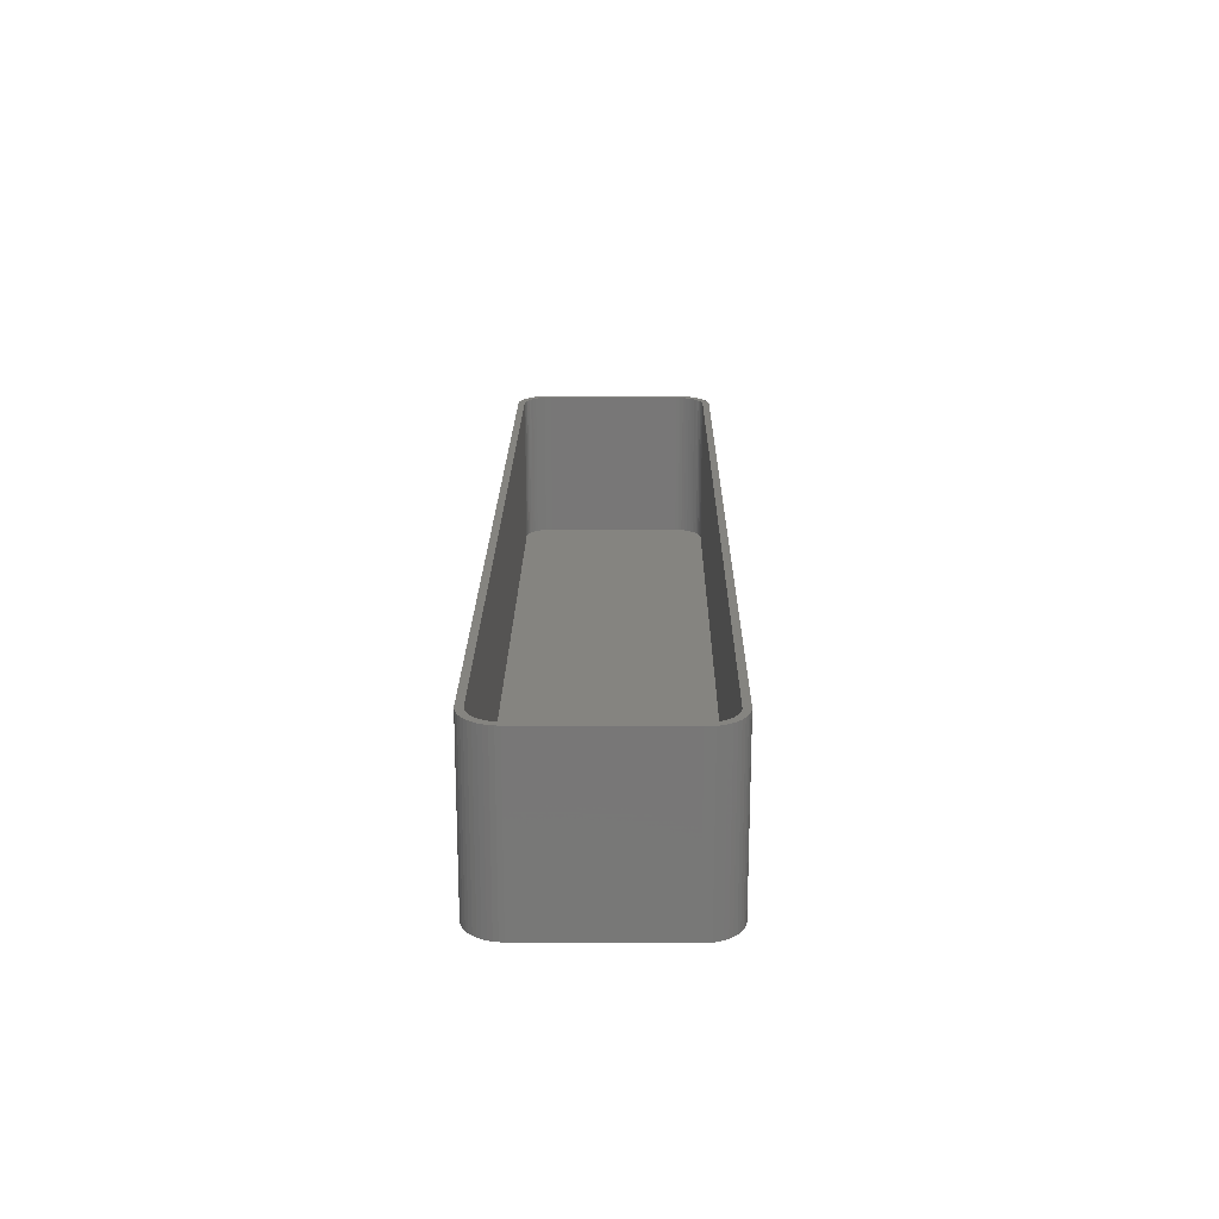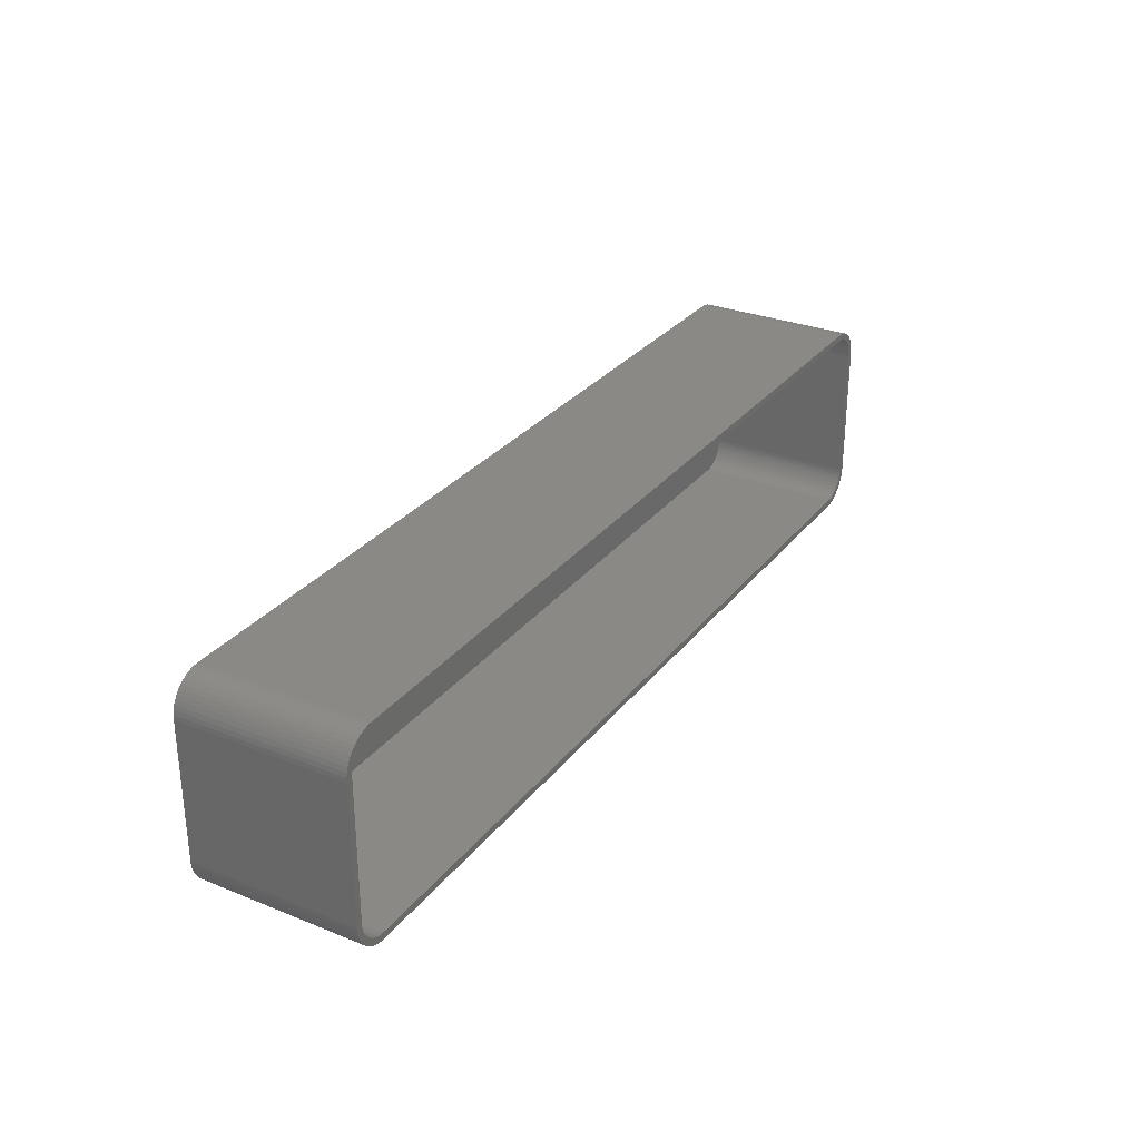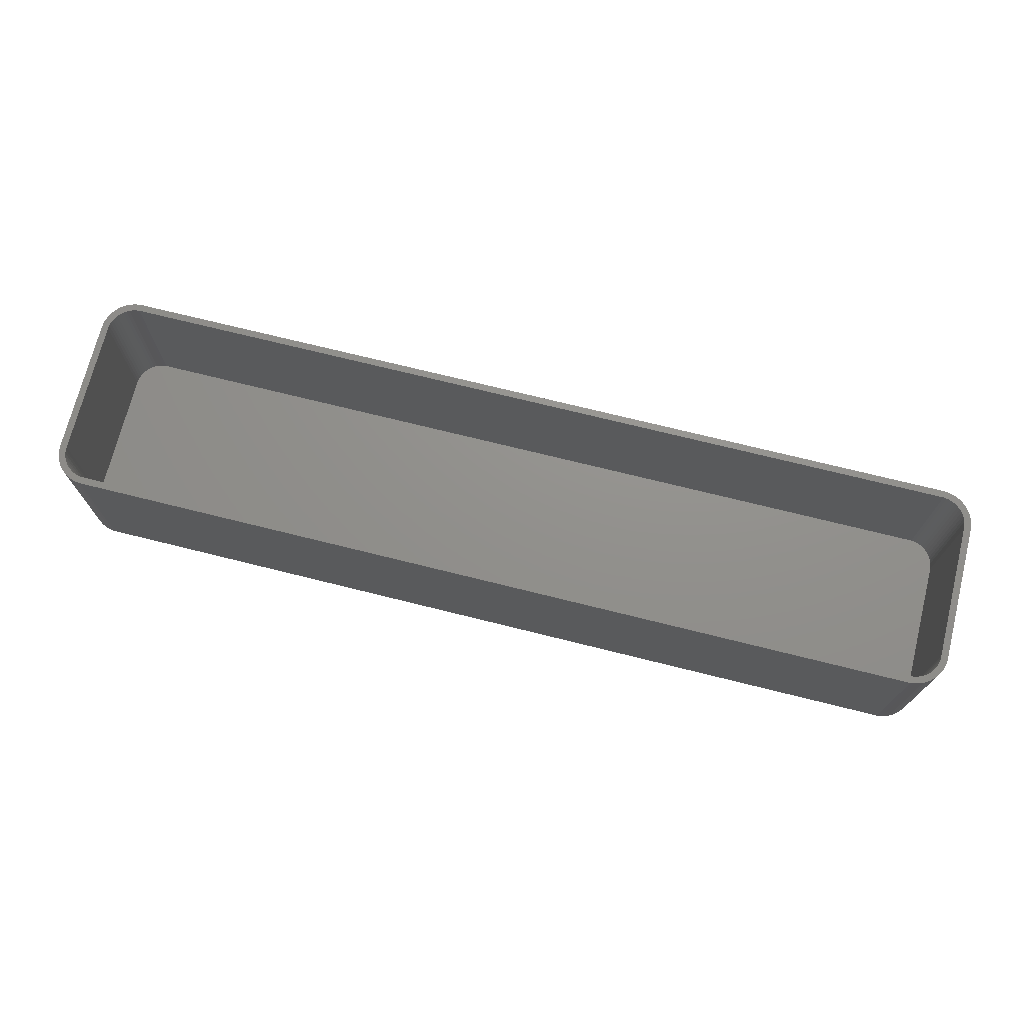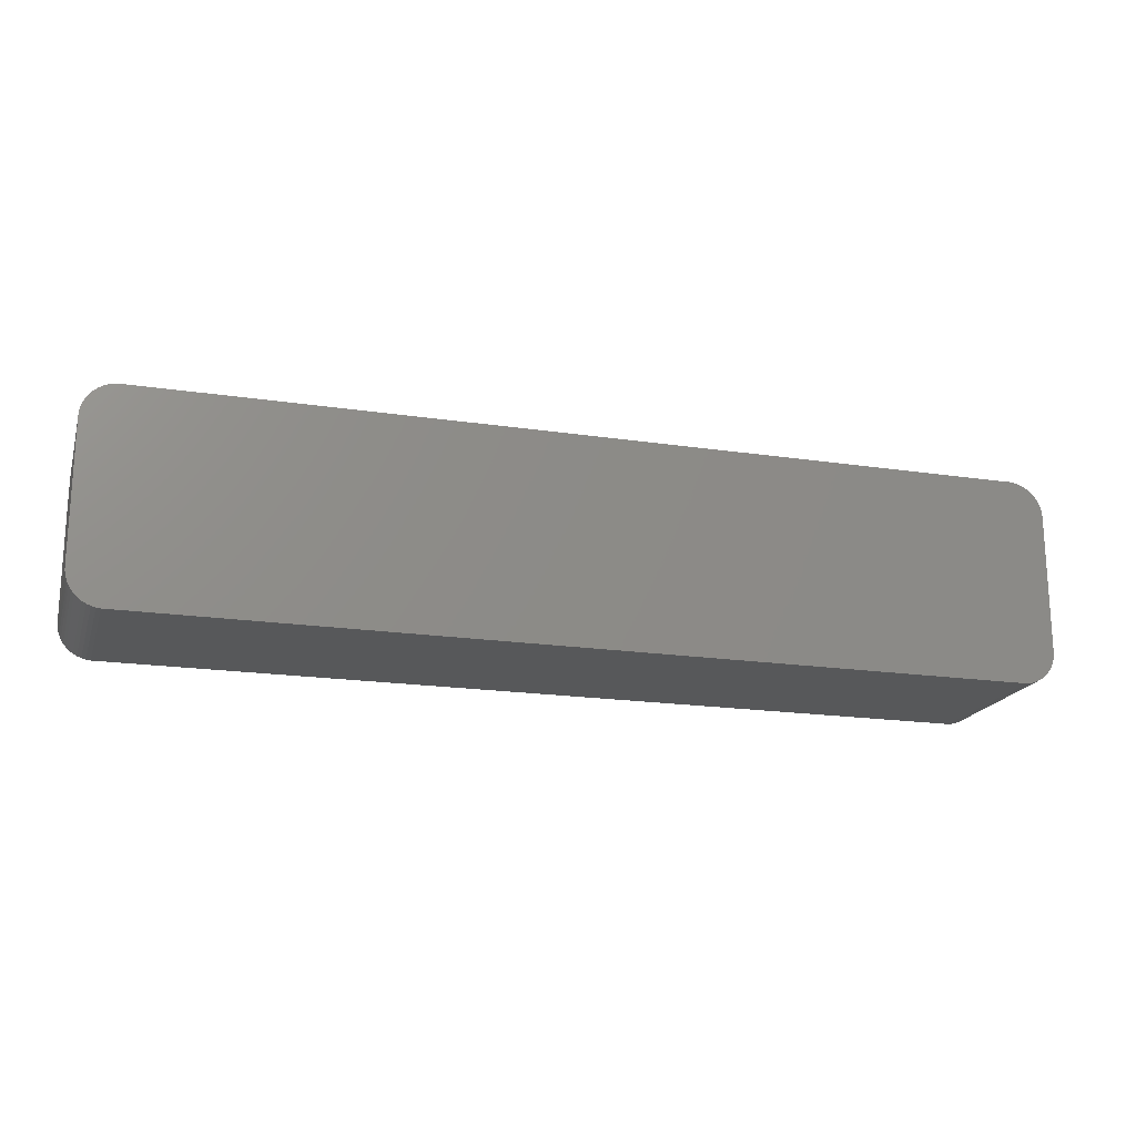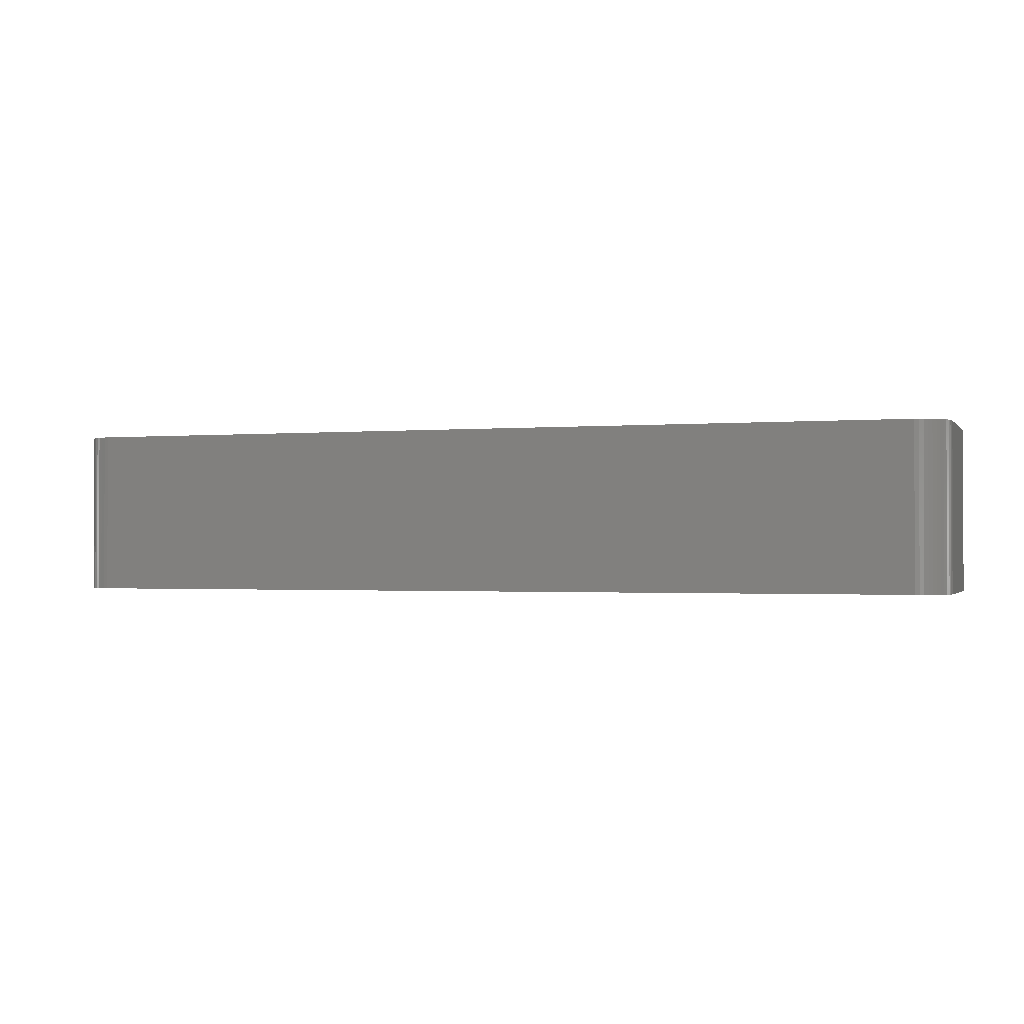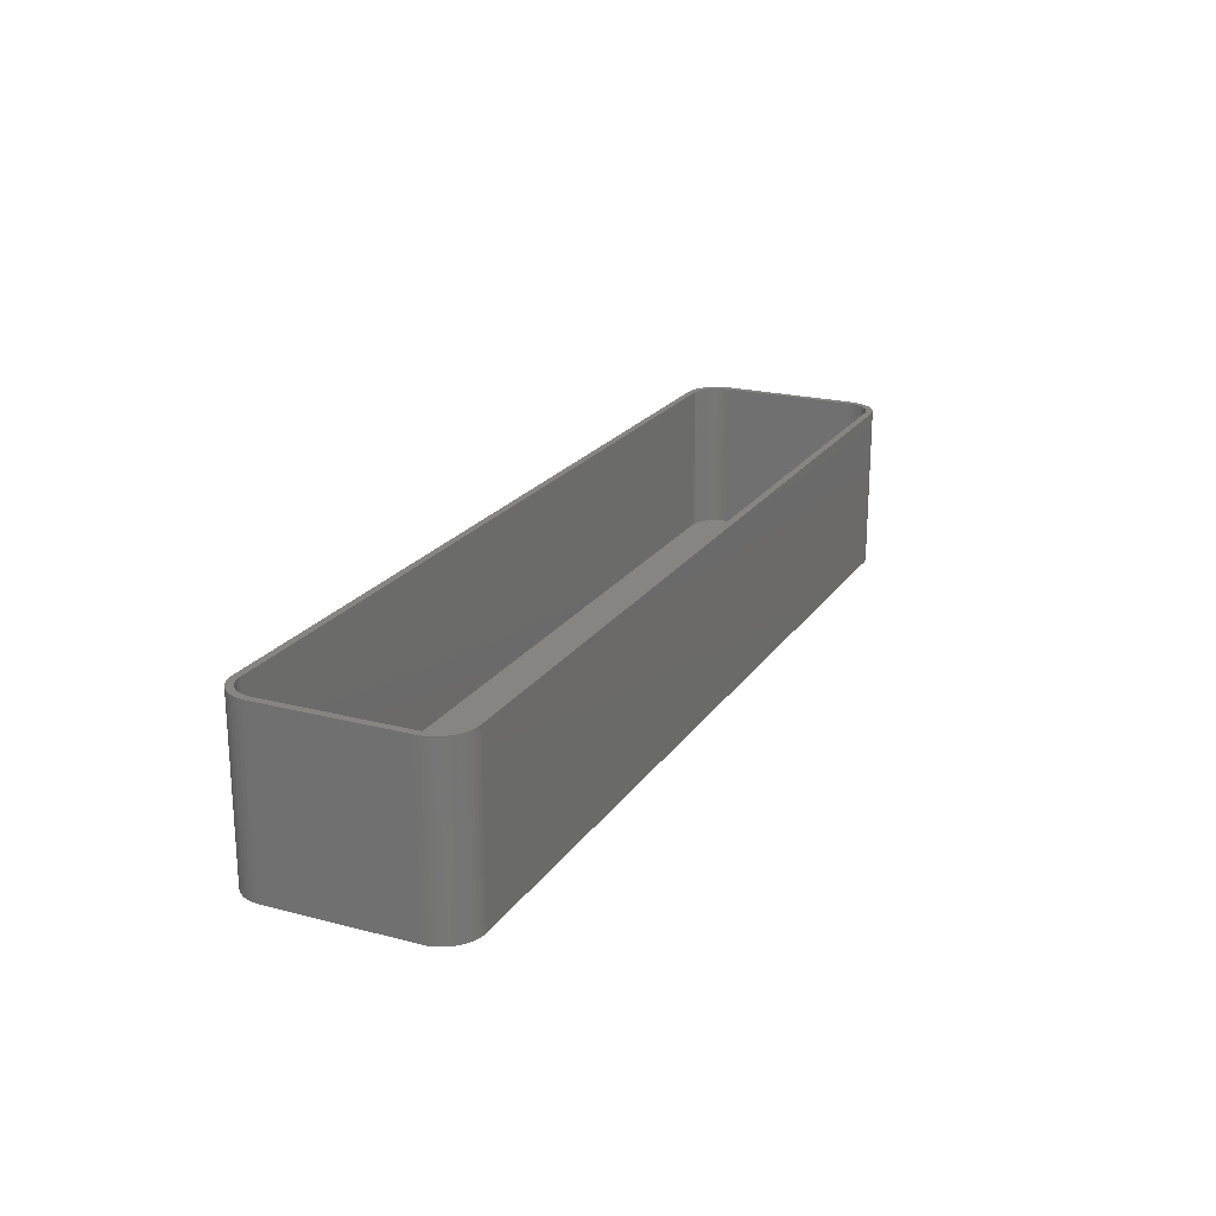
<metadata>
{"format":"stl","ext":"stl","renderer":"f3d","projection":"perspective","resolution":1024,"background":"white","views":[{"elev":19.7,"azim":90.6,"up":"+Z"},{"elev":29.4,"azim":-59.5,"up":"+Y"},{"elev":72.1,"azim":14.0,"up":"+Z"},{"elev":-18.7,"azim":164.0,"up":"+Y"},{"elev":-1.2,"azim":-161.5,"up":"+Z"},{"elev":21.3,"azim":114.9,"up":"+Z"}]}
</metadata>
<code>
# stl→obj: 208 verts, 412 faces
v -67.5 -10 0
v -67.5 10 24
v -67.5 10 0
v -67.5 -10 24
v -67.46 -10.63 0
v -67.46 -10.63 24
v -67.46 10.63 24
v -67.46 10.63 0
v -63.44 -14.91 0
v -62.81 -14.99 24
v -63.44 -14.91 24
v -62.81 -14.99 0
v 66.55 12.94 24
v 66.14 13.42 0
v 66.14 13.42 24
v 66.55 12.94 0
v 66.5 10 24
v 67.5 10 24
v 67.46 10.63 24
v 67.5 -10 24
v 66.47 10.5 24
v 67.34 11.24 24
v 66.5 -10 24
v 66.37 10.99 24
v 67.15 11.84 24
v 67.46 -10.63 24
v 66.22 11.47 24
v 66.88 12.41 24
v 66.47 -10.5 24
v 66.01 11.93 24
v 67.34 -11.24 24
v 66.37 -10.99 24
v 65.74 12.35 24
v 65.42 12.74 24
v 65.69 13.85 24
v 65.05 13.08 24
v 65.18 14.22 24
v 64.64 13.38 24
v 64.63 14.52 24
v 64.2 13.62 24
v 64.05 14.76 24
v 63.74 13.8 24
v 63.44 14.91 24
v 63.25 13.93 24
v 62.81 14.99 24
v 62.75 13.99 24
v -62.75 13.99 24
v -62.81 14.99 24
v -63.25 13.93 24
v -63.44 14.91 24
v -63.74 13.8 24
v -64.05 14.76 24
v -64.2 13.62 24
v -64.63 14.52 24
v -64.64 13.38 24
v -65.18 14.22 24
v -65.05 13.08 24
v -65.69 13.85 24
v -65.42 12.74 24
v -66.14 13.42 24
v -65.74 12.35 24
v -66.55 12.94 24
v -66.01 11.93 24
v -66.88 12.41 24
v -66.22 11.47 24
v -67.34 11.24 24
v -66.37 10.99 24
v -67.15 11.84 24
v 67.15 -11.84 24
v 66.22 -11.47 24
v 66.88 -12.41 24
v 66.01 -11.93 24
v 66.55 -12.94 24
v 65.74 -12.35 24
v 66.14 -13.42 24
v 65.42 -12.74 24
v 65.69 -13.85 24
v 65.05 -13.08 24
v 65.18 -14.22 24
v 64.64 -13.38 24
v 64.63 -14.52 24
v 64.2 -13.62 24
v 64.05 -14.76 24
v 63.74 -13.8 24
v 63.44 -14.91 24
v 63.25 -13.93 24
v 62.81 -14.99 24
v 62.75 -13.99 24
v -62.75 -13.99 24
v -63.25 -13.93 24
v -63.74 -13.8 24
v -64.05 -14.76 24
v -64.2 -13.62 24
v -64.63 -14.52 24
v -64.64 -13.38 24
v -65.18 -14.22 24
v -65.05 -13.08 24
v -65.69 -13.85 24
v -65.42 -12.74 24
v -66.14 -13.42 24
v -65.74 -12.35 24
v -66.55 -12.94 24
v -66.01 -11.93 24
v -66.88 -12.41 24
v -66.22 -11.47 24
v -67.15 -11.84 24
v -66.37 -10.99 24
v -67.34 -11.24 24
v -66.47 -10.5 24
v -66.5 -10 24
v -66.5 10 24
v -66.47 10.5 24
v 62.81 14.99 0
v -62.81 14.99 0
v 62.81 -14.99 0
v 63.44 -14.91 0
v 67.5 -10 0
v 67.46 -10.63 0
v 67.5 10 0
v -63.44 14.91 0
v -65.18 -14.22 0
v -64.63 -14.52 0
v -64.05 -14.76 0
v -66.14 -13.42 0
v -65.69 -13.85 0
v 67.15 -11.84 0
v 66.88 -12.41 0
v 67.15 11.84 0
v 67.34 11.24 0
v 63.44 14.91 0
v -65.69 13.85 0
v -66.14 13.42 0
v 67.34 -11.24 0
v 67.46 10.63 0
v 66.55 -12.94 0
v 66.14 -13.42 0
v 66.88 12.41 0
v 65.69 -13.85 0
v 65.18 -14.22 0
v 64.63 -14.52 0
v 65.69 13.85 0
v 64.05 -14.76 0
v 65.18 14.22 0
v 64.63 14.52 0
v 64.05 14.76 0
v -64.05 14.76 0
v -64.63 14.52 0
v -65.18 14.22 0
v -66.55 -12.94 0
v -66.88 -12.41 0
v -67.15 -11.84 0
v -66.55 12.94 0
v -67.34 -11.24 0
v -66.88 12.41 0
v -67.15 11.84 0
v -67.34 11.24 0
v -66.5 10 2
v -66.5 -10 2
v 66.5 10 2
v 66.47 10.5 2
v 66.47 -10.5 2
v 66.5 -10 2
v 63.74 13.8 2
v 64.2 13.62 2
v -63.74 -13.8 2
v -64.2 -13.62 2
v 62.75 -13.99 2
v -62.75 -13.99 2
v -62.75 13.99 2
v 62.75 13.99 2
v 63.25 -13.93 2
v -63.25 -13.93 2
v 66.37 10.99 2
v 66.22 11.47 2
v 65.74 12.35 2
v 65.42 12.74 2
v 65.05 13.08 2
v 65.42 -12.74 2
v 65.74 -12.35 2
v 66.22 -11.47 2
v 66.37 -10.99 2
v 63.25 13.93 2
v -64.2 13.62 2
v -63.74 13.8 2
v -66.47 -10.5 2
v -66.37 -10.99 2
v -66.22 -11.47 2
v 66.01 11.93 2
v 66.01 -11.93 2
v 64.64 13.38 2
v 65.05 -13.08 2
v 64.64 -13.38 2
v 64.2 -13.62 2
v 63.74 -13.8 2
v -63.25 13.93 2
v -64.64 13.38 2
v -65.05 13.08 2
v -65.42 12.74 2
v -64.64 -13.38 2
v -65.74 12.35 2
v -65.05 -13.08 2
v -66.01 11.93 2
v -65.42 -12.74 2
v -66.22 11.47 2
v -65.74 -12.35 2
v -66.37 10.99 2
v -66.01 -11.93 2
v -66.47 10.5 2
f 1 2 3
f 2 1 4
f 5 4 1
f 4 5 6
f 3 7 8
f 7 3 2
f 9 10 11
f 10 9 12
f 13 14 15
f 14 13 16
f 17 18 19
f 18 17 20
f 21 19 22
f 23 20 17
f 24 22 25
f 20 23 26
f 27 25 28
f 29 26 23
f 30 28 13
f 26 29 31
f 32 31 29
f 19 21 17
f 22 24 21
f 25 27 24
f 33 13 15
f 28 30 27
f 13 33 30
f 34 15 35
f 15 34 33
f 36 35 37
f 35 36 34
f 37 38 36
f 39 38 37
f 39 40 38
f 41 40 39
f 41 42 40
f 43 42 41
f 43 44 42
f 45 44 43
f 45 46 44
f 45 47 46
f 48 47 45
f 48 49 47
f 50 49 48
f 50 51 49
f 52 51 50
f 52 53 51
f 54 53 52
f 54 55 53
f 56 55 54
f 55 56 57
f 58 57 56
f 57 58 59
f 60 59 58
f 59 60 61
f 62 61 60
f 61 62 63
f 64 63 62
f 63 64 65
f 66 67 68
f 65 68 67
f 68 65 64
f 31 32 69
f 70 69 32
f 69 70 71
f 72 71 70
f 71 72 73
f 74 73 72
f 73 74 75
f 76 75 74
f 75 76 77
f 78 77 76
f 77 78 79
f 80 79 78
f 80 81 79
f 82 81 80
f 82 83 81
f 84 83 82
f 84 85 83
f 86 85 84
f 86 87 85
f 88 87 86
f 89 87 88
f 89 10 87
f 90 10 89
f 90 11 10
f 91 11 90
f 91 92 11
f 93 92 91
f 93 94 92
f 95 94 93
f 96 95 97
f 95 96 94
f 98 97 99
f 97 98 96
f 100 99 101
f 102 101 103
f 99 100 98
f 104 103 105
f 106 105 107
f 108 107 109
f 101 102 100
f 6 109 110
f 111 2 110
f 67 66 112
f 4 110 2
f 7 112 66
f 6 110 4
f 112 7 111
f 103 104 102
f 111 7 2
f 105 106 104
f 107 108 106
f 109 6 108
f 113 48 45
f 48 113 114
f 12 87 10
f 87 12 115
f 115 85 87
f 85 115 116
f 26 117 20
f 117 26 118
f 20 119 18
f 119 20 117
f 114 50 48
f 50 114 120
f 121 94 96
f 94 121 122
f 122 92 94
f 92 122 123
f 124 98 100
f 98 124 125
f 71 126 69
f 126 71 127
f 22 128 25
f 128 22 129
f 130 45 43
f 45 130 113
f 131 60 58
f 60 131 132
f 115 117 118
f 117 115 119
f 115 118 133
f 113 119 115
f 115 133 126
f 119 113 134
f 115 126 127
f 134 113 129
f 115 127 135
f 129 113 128
f 115 135 136
f 128 113 137
f 115 136 138
f 137 113 16
f 115 138 139
f 16 113 14
f 115 139 140
f 14 113 141
f 115 140 142
f 141 113 143
f 115 142 116
f 143 113 144
f 144 113 145
f 145 113 130
f 12 113 115
f 12 114 113
f 1 12 9
f 12 1 114
f 1 9 123
f 3 114 1
f 1 123 122
f 114 3 120
f 1 122 121
f 120 3 146
f 1 121 125
f 146 3 147
f 1 125 124
f 147 3 148
f 1 124 149
f 148 3 131
f 1 149 150
f 131 3 132
f 1 150 151
f 132 3 152
f 1 151 153
f 152 3 154
f 1 153 5
f 154 3 155
f 155 3 156
f 156 3 8
f 151 108 153
f 108 151 106
f 124 102 149
f 102 124 100
f 150 106 151
f 106 150 104
f 123 11 92
f 11 123 9
f 125 96 98
f 96 125 121
f 31 118 26
f 118 31 133
f 75 135 73
f 135 75 136
f 69 133 31
f 133 69 126
f 19 129 22
f 129 19 134
f 18 134 19
f 134 18 119
f 28 16 13
f 16 28 137
f 25 137 28
f 137 25 128
f 143 39 37
f 39 143 144
f 14 35 15
f 35 14 141
f 144 41 39
f 41 144 145
f 155 64 154
f 64 155 68
f 152 60 132
f 60 152 62
f 156 68 155
f 68 156 66
f 146 54 52
f 54 146 147
f 148 58 56
f 58 148 131
f 153 6 5
f 6 153 108
f 149 104 150
f 104 149 102
f 140 79 81
f 79 140 139
f 116 83 85
f 83 116 142
f 73 127 71
f 127 73 135
f 141 37 35
f 37 141 143
f 145 43 41
f 43 145 130
f 8 66 156
f 66 8 7
f 154 62 152
f 62 154 64
f 120 52 50
f 52 120 146
f 138 75 77
f 75 138 136
f 142 81 83
f 81 142 140
f 147 56 54
f 56 147 148
f 139 77 79
f 77 139 138
f 110 157 111
f 157 110 158
f 159 21 160
f 21 159 17
f 161 23 162
f 23 161 29
f 163 40 42
f 40 163 164
f 165 93 91
f 93 165 166
f 167 89 88
f 89 167 168
f 169 46 47
f 46 169 170
f 171 88 86
f 88 171 167
f 168 90 89
f 90 168 172
f 173 27 174
f 27 173 24
f 175 34 176
f 34 175 33
f 177 34 36
f 34 177 176
f 162 17 159
f 17 162 23
f 178 74 179
f 74 178 76
f 180 32 181
f 32 180 70
f 170 44 46
f 44 170 182
f 182 42 44
f 42 182 163
f 183 51 53
f 51 183 184
f 109 158 110
f 158 109 185
f 105 186 107
f 186 105 187
f 170 159 160
f 159 170 162
f 170 160 173
f 167 162 170
f 170 173 174
f 162 167 161
f 170 174 188
f 161 167 181
f 170 188 175
f 181 167 180
f 170 175 176
f 180 167 189
f 170 176 177
f 189 167 179
f 170 177 190
f 179 167 178
f 170 190 164
f 178 167 191
f 170 164 163
f 191 167 192
f 170 163 182
f 192 167 193
f 193 167 194
f 194 167 171
f 169 167 170
f 169 168 167
f 157 169 195
f 169 157 168
f 157 195 184
f 158 168 157
f 157 184 183
f 168 158 172
f 157 183 196
f 172 158 165
f 157 196 197
f 165 158 166
f 157 197 198
f 166 158 199
f 157 198 200
f 199 158 201
f 157 200 202
f 201 158 203
f 157 202 204
f 203 158 205
f 157 204 206
f 205 158 207
f 157 206 208
f 207 158 187
f 187 158 186
f 186 158 185
f 99 205 101
f 205 99 203
f 172 91 90
f 91 172 165
f 160 24 173
f 24 160 21
f 174 30 188
f 30 174 27
f 188 33 175
f 33 188 30
f 164 38 40
f 38 164 190
f 192 82 80
f 82 192 193
f 61 198 59
f 198 61 200
f 65 202 63
f 202 65 204
f 197 55 57
f 55 197 196
f 184 49 51
f 49 184 195
f 107 185 109
f 185 107 186
f 190 36 38
f 36 190 177
f 194 86 84
f 86 194 171
f 193 84 82
f 84 193 194
f 191 80 78
f 80 191 192
f 189 70 180
f 70 189 72
f 179 72 189
f 72 179 74
f 181 29 161
f 29 181 32
f 111 208 112
f 208 111 157
f 112 206 67
f 206 112 208
f 67 204 65
f 204 67 206
f 63 200 61
f 200 63 202
f 198 57 59
f 57 198 197
f 196 53 55
f 53 196 183
f 195 47 49
f 47 195 169
f 103 187 105
f 187 103 207
f 166 95 93
f 95 166 199
f 199 97 95
f 97 199 201
f 201 99 97
f 99 201 203
f 178 78 76
f 78 178 191
f 101 207 103
f 207 101 205

</code>
